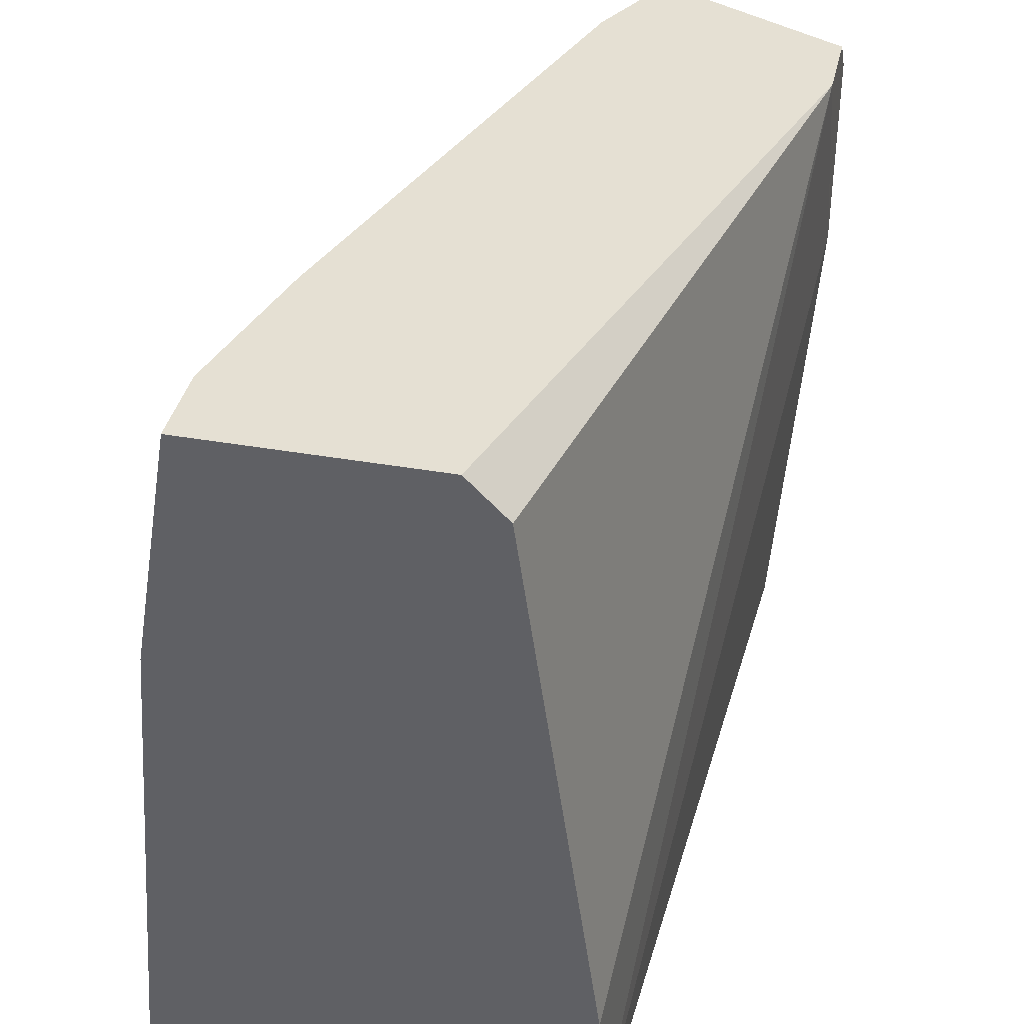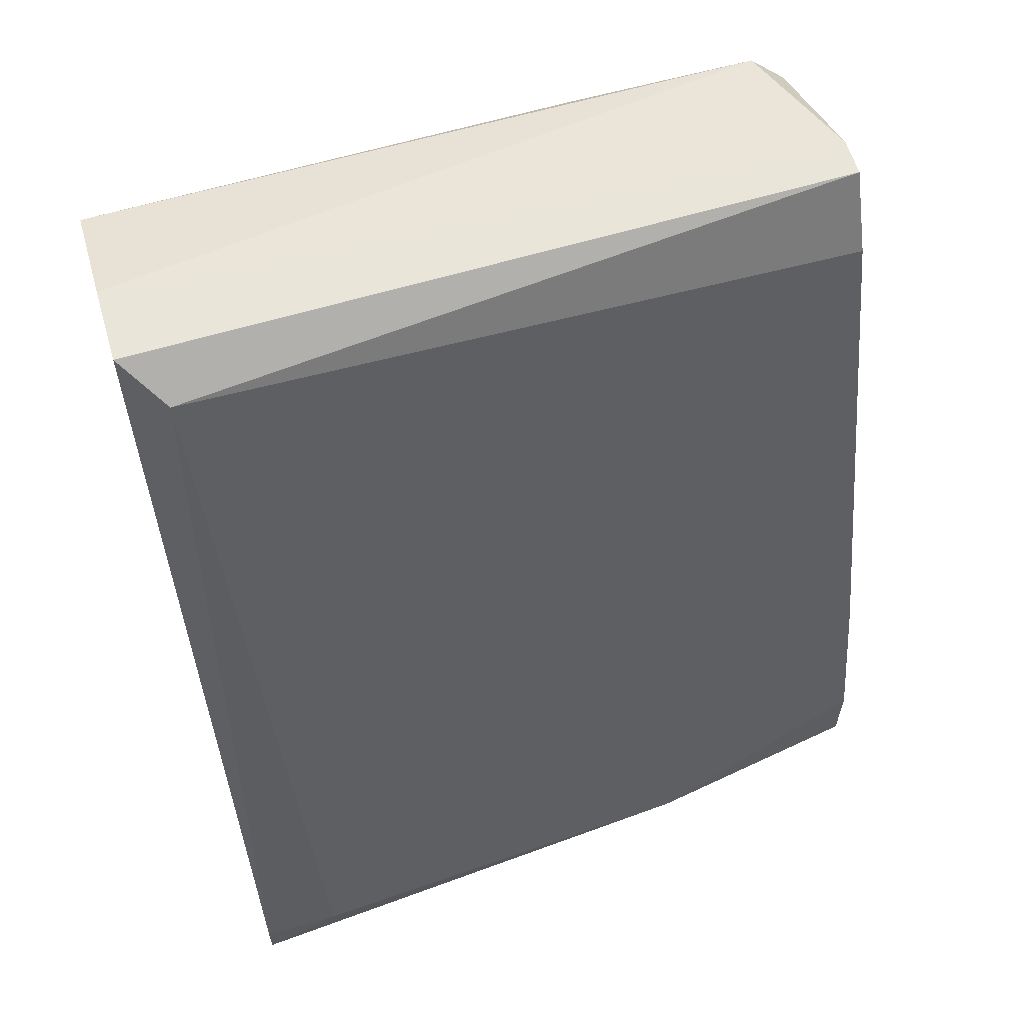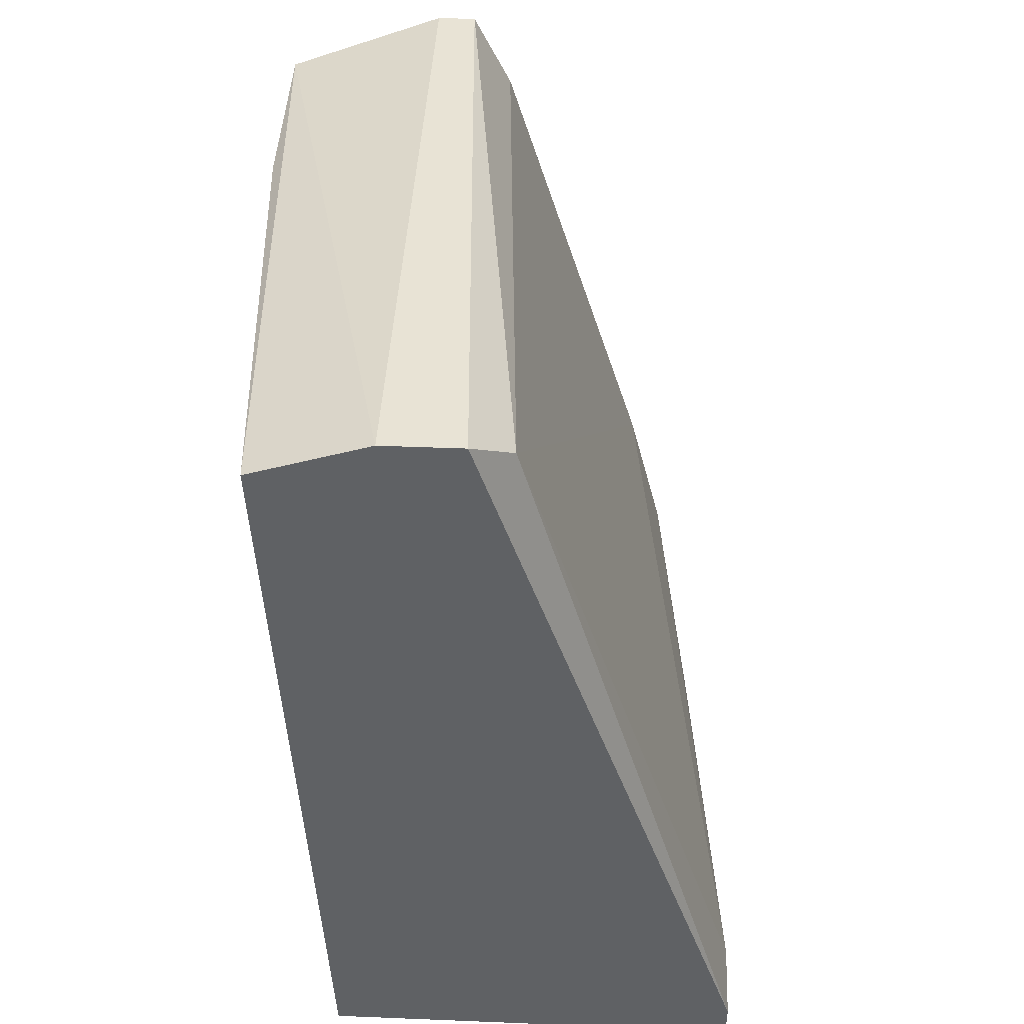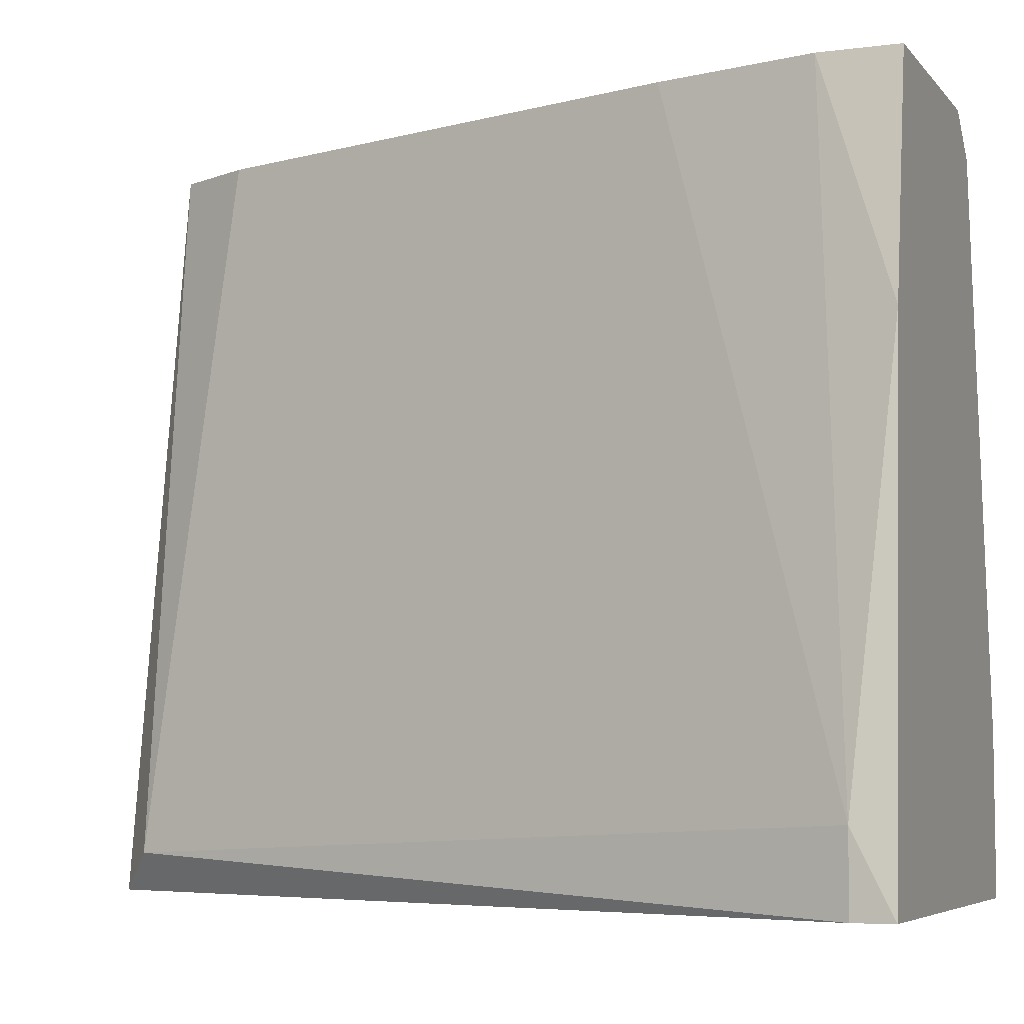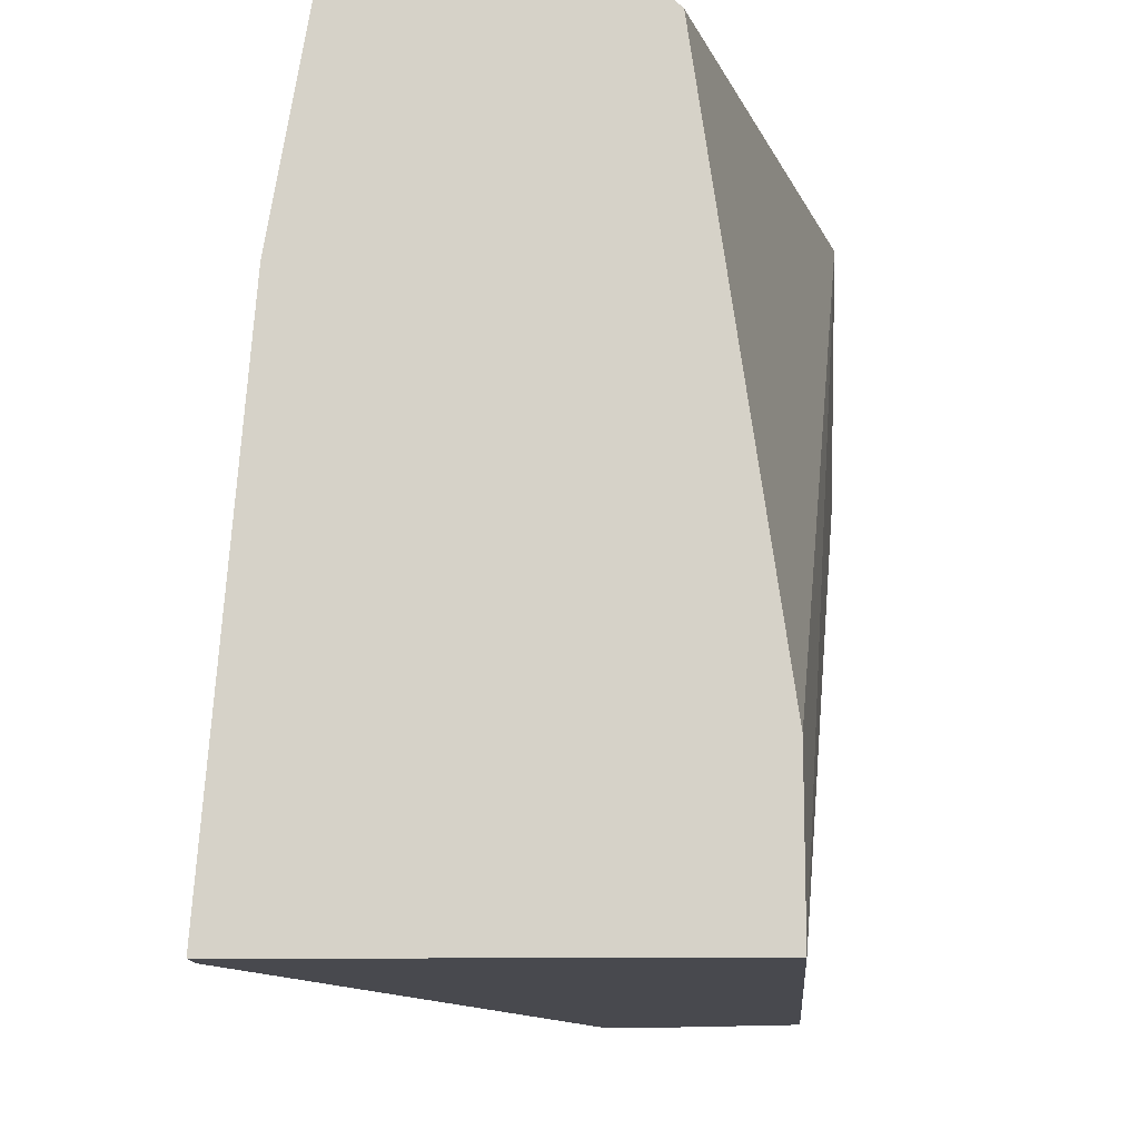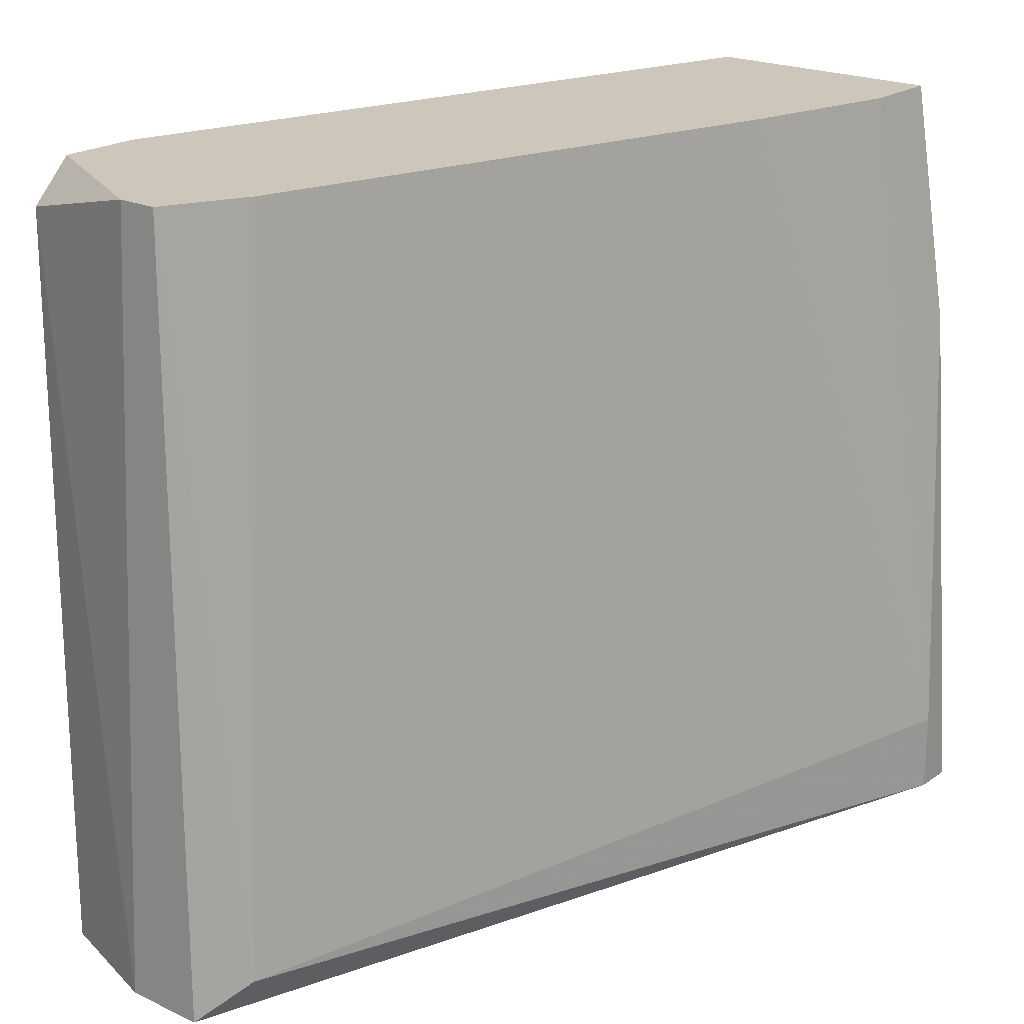
<metadata>
{"format":"obj","ext":"obj","renderer":"f3d","projection":"perspective","resolution":1024,"background":"white","views":[{"elev":37.9,"azim":12.7,"up":"+Z"},{"elev":60.4,"azim":-106.3,"up":"+Y"},{"elev":43.9,"azim":-177.3,"up":"+Y"},{"elev":-5.9,"azim":-68.6,"up":"+Z"},{"elev":-12.6,"azim":1.6,"up":"+Z"},{"elev":21.4,"azim":-140.6,"up":"+Z"}]}
</metadata>
<code>
v -0.03352 0.008891 -0.009047
v -0.03352 0.03494 -0.009047
v -0.03972 0.01634 -0.009047
v -0.03476 0.03246 -0.009047
v -0.03476 0.03619 -0.03263
v -0.04096 0.008891 -0.009047
v -0.04096 0.01137 -0.009047
v -0.03599 0.03494 -0.03138
v -0.04344 0.008891 -0.03263
v -0.04344 0.01013 -0.03014
v -0.04344 0.01013 -0.03263
v -0.02855 0.03494 -0.03263
v -0.0422 0.008891 -0.01649
v -0.02731 0.0337 -0.01649
v -0.02731 0.0337 -0.01029
v -0.02731 0.03246 -0.009047
v -0.02731 0.02998 -0.009047
v -0.02979 0.008891 -0.03263
v -0.02979 0.008891 -0.02766
v -0.03228 0.008891 -0.01029
v -0.03228 0.03494 -0.009047
v -0.03228 0.03619 -0.03263
f 14 12 15
f 2 21 22
f 22 18 11
f 13 18 20
f 21 2 16
f 18 22 12
f 16 2 7
f 16 7 17
f 7 2 3
f 18 12 14
f 17 18 14
f 16 17 14
f 18 13 9
f 11 18 9
f 13 20 1
f 20 17 1
f 17 7 1
f 20 18 19
f 18 17 19
f 17 20 19
f 2 8 4
f 3 2 4
f 8 3 4
f 8 11 10
f 13 7 10
f 3 8 10
f 7 3 10
f 9 13 10
f 11 9 10
f 2 22 5
f 22 11 5
f 8 2 5
f 11 8 5
f 7 13 6
f 13 1 6
f 1 7 6
f 22 21 15
f 21 16 15
f 12 22 15
f 16 14 15

</code>
